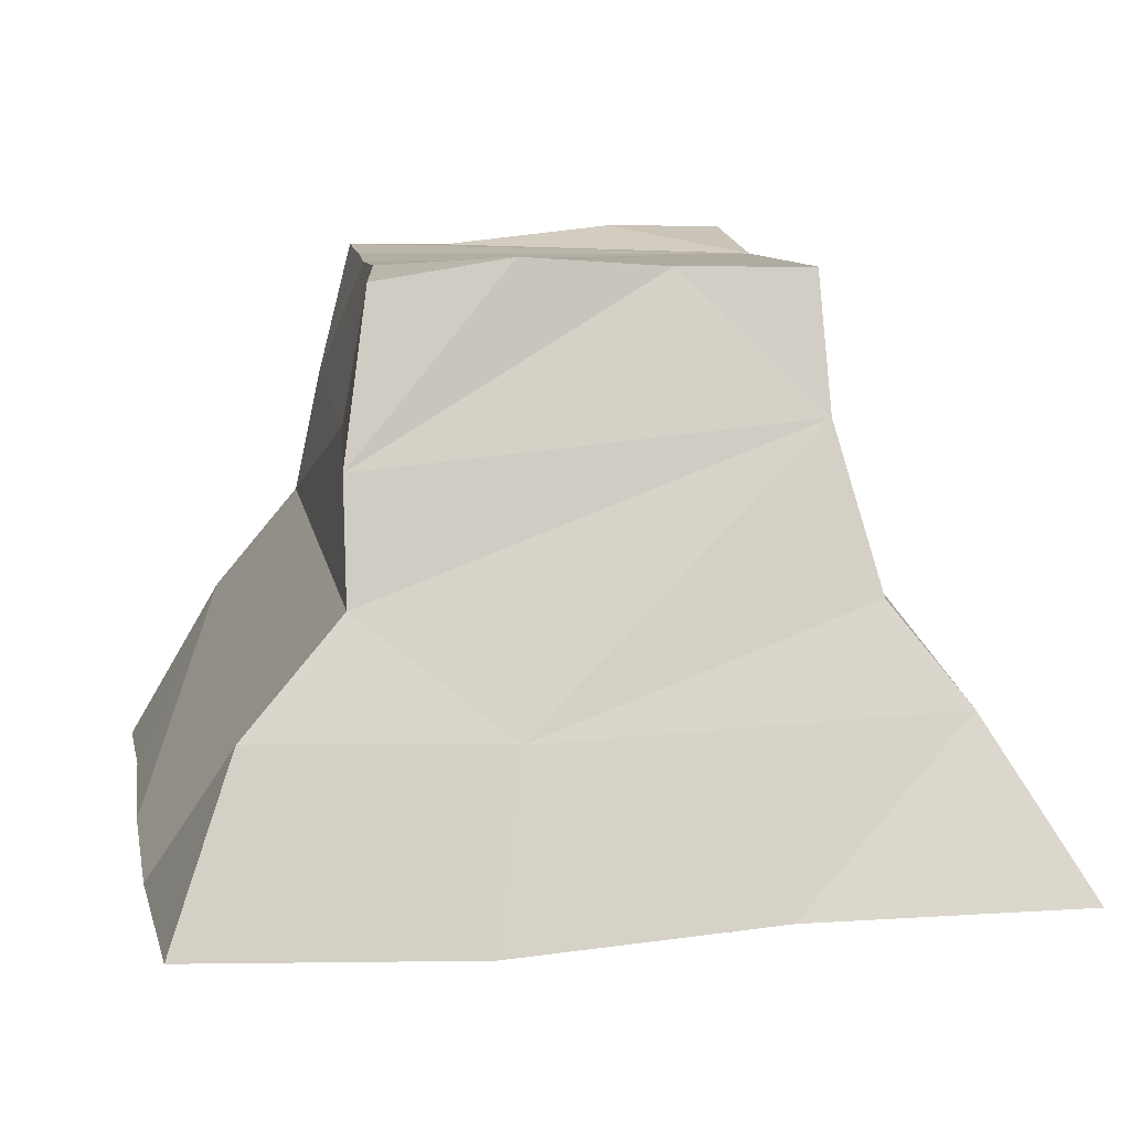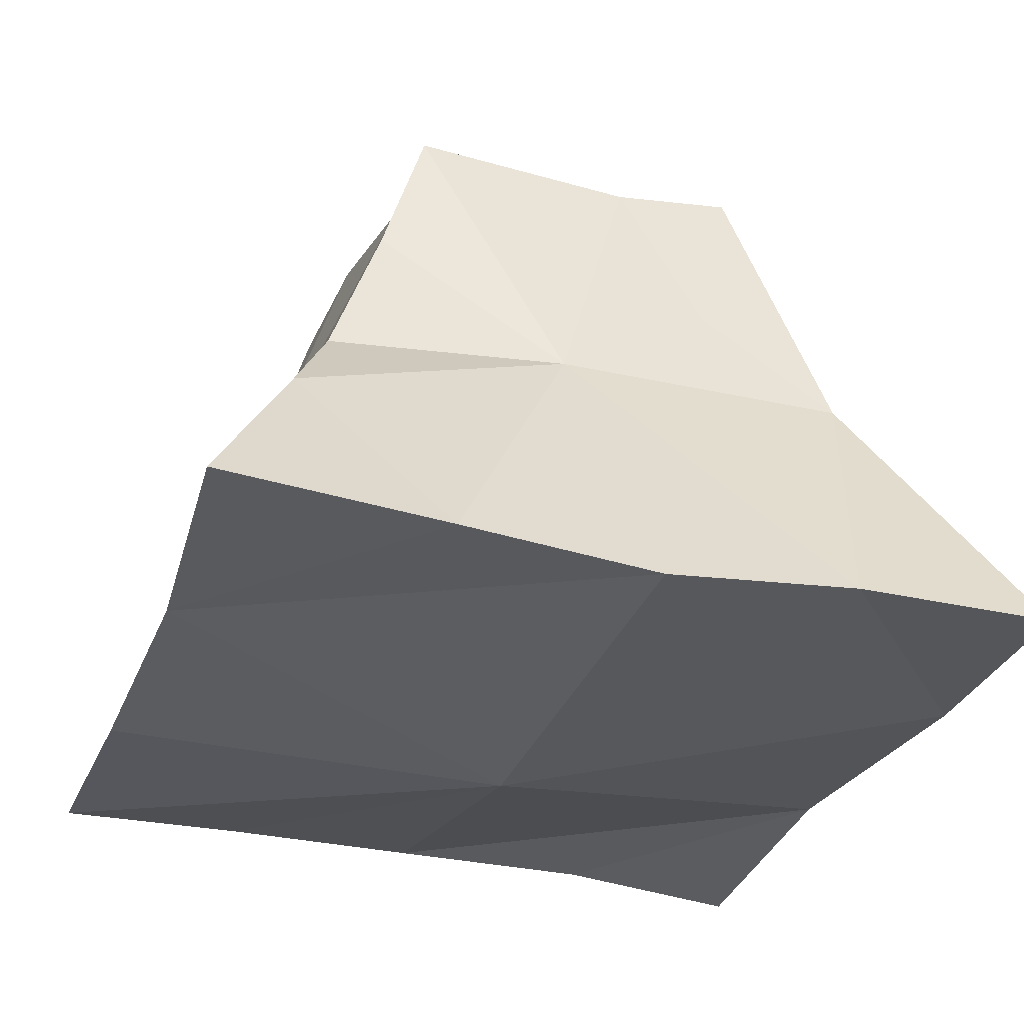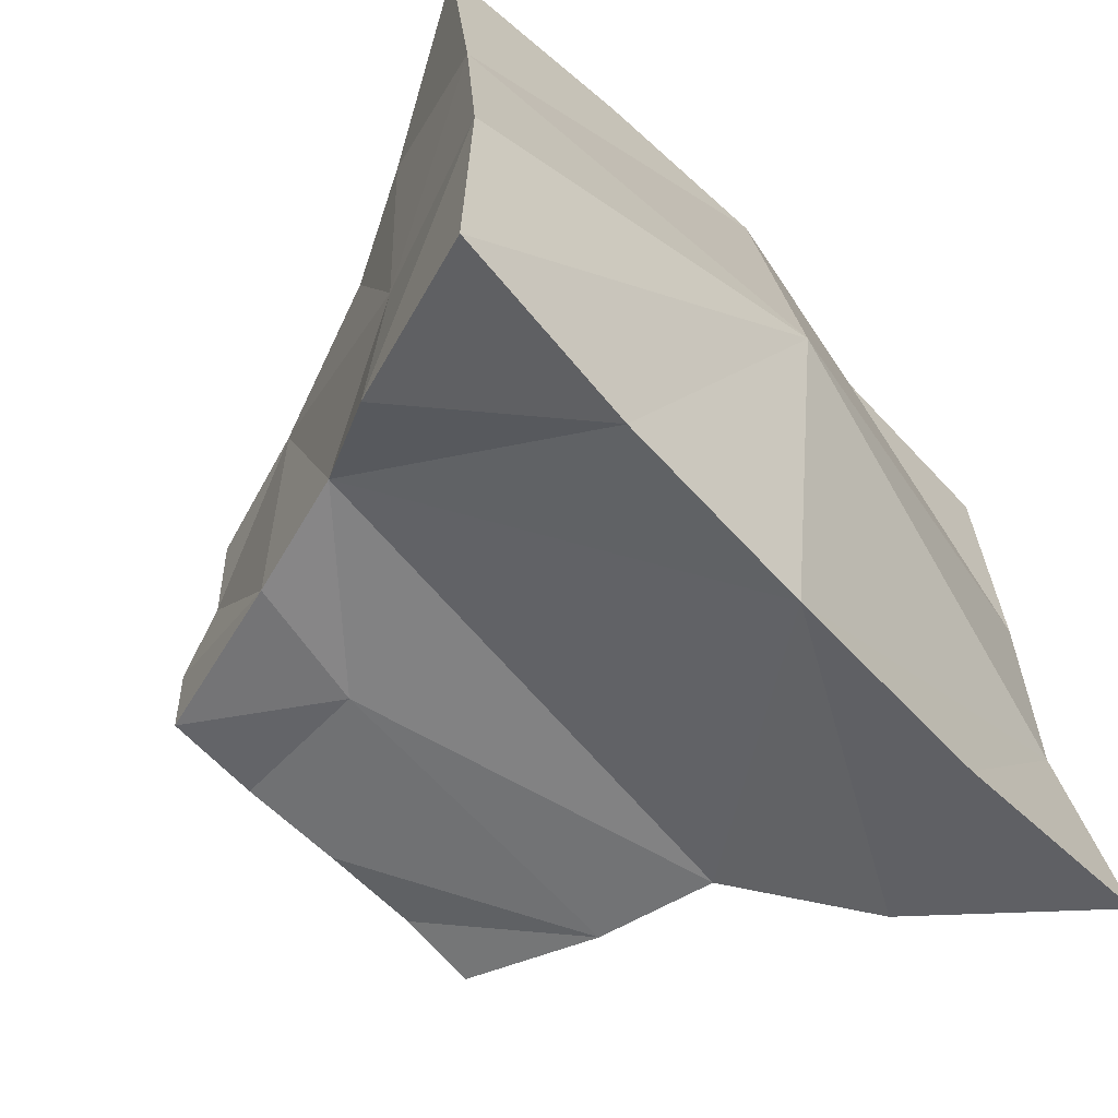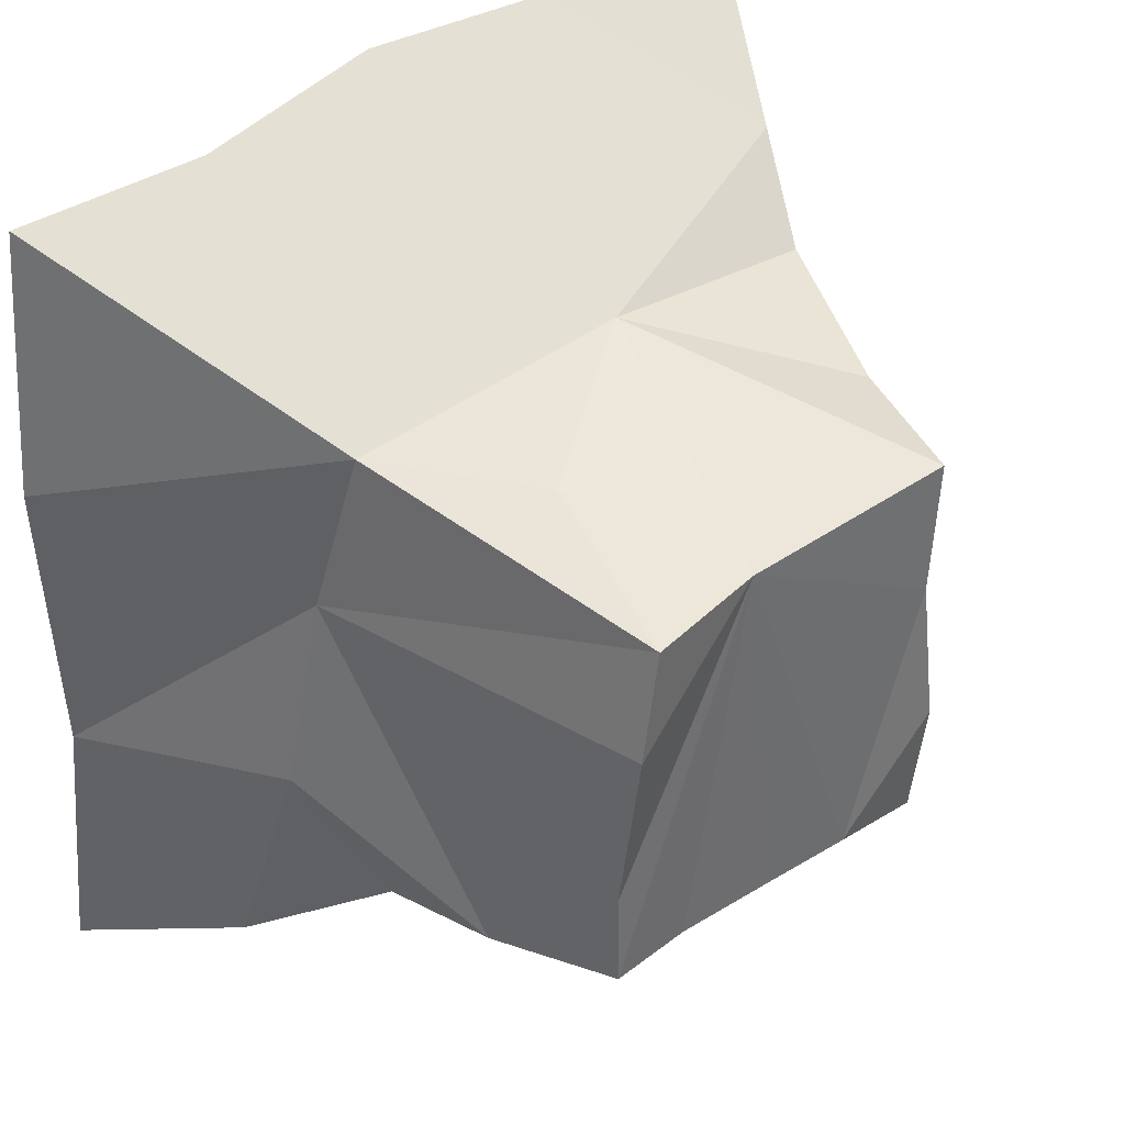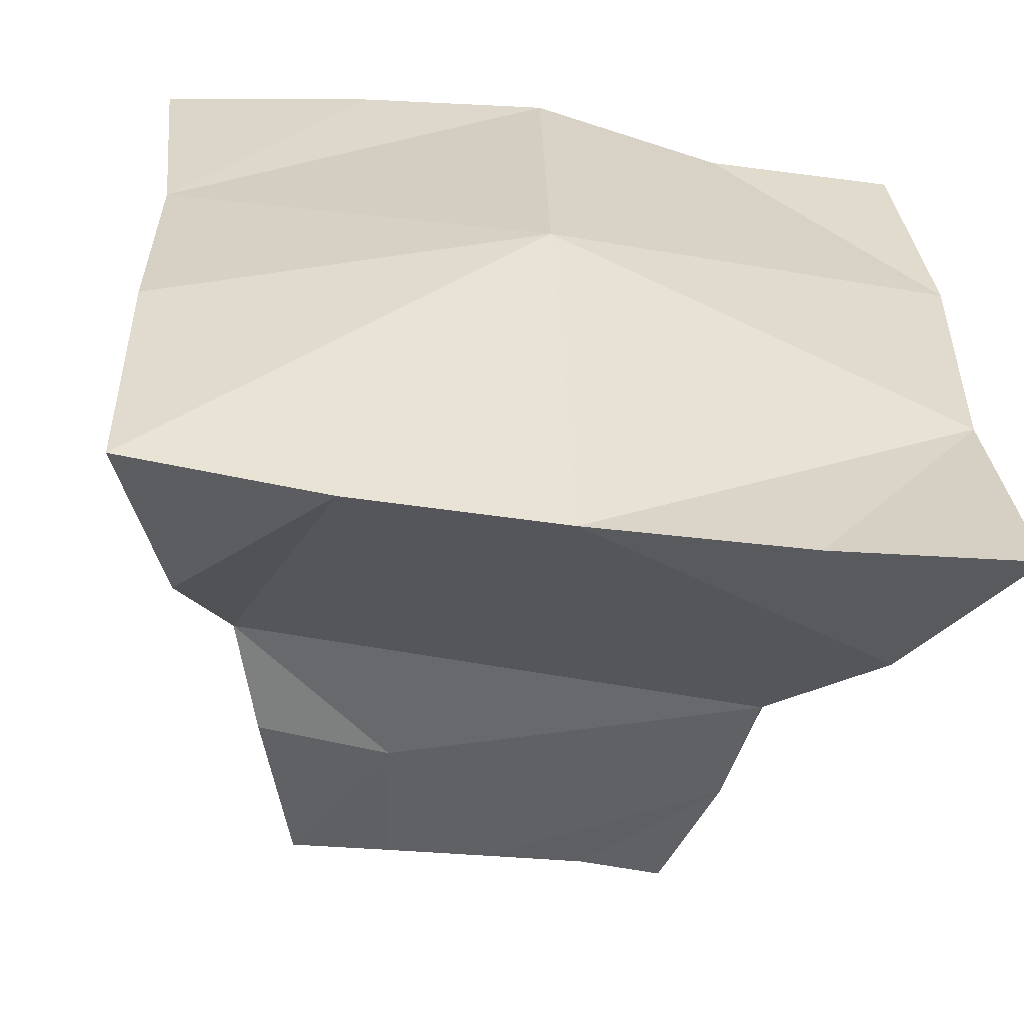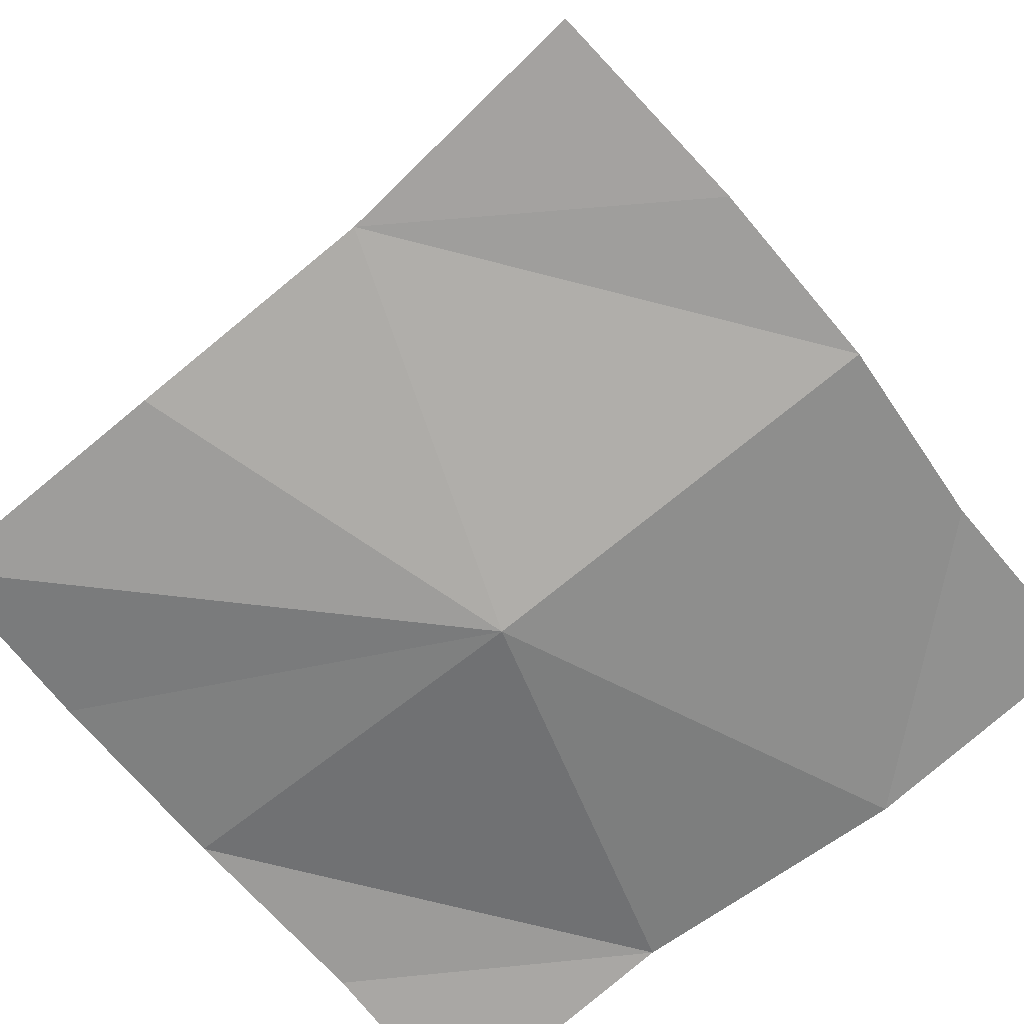
<metadata>
{"format":"obj","ext":"obj","renderer":"f3d","projection":"perspective","resolution":1024,"background":"white","views":[{"elev":11.6,"azim":-101.1,"up":"+Y"},{"elev":-28.4,"azim":-20.2,"up":"+Y"},{"elev":-66.3,"azim":-47.7,"up":"+Z"},{"elev":39.3,"azim":138.5,"up":"+Z"},{"elev":-59.5,"azim":-8.8,"up":"+Z"},{"elev":-67.7,"azim":-51.4,"up":"+Y"}]}
</metadata>
<code>
o Low_Poly_Cuboid_Rock_012_Cube.001
v -3.968 -0.352 3.784
v -1.682 4.605 1.98
v -3.592 -0.4394 -3.668
v -1.745 4.552 -1.813
v 3.466 -0.495 3.908
v 1.496 4.705 1.915
v 3.762 -0.5753 -3.651
v 1.729 4.574 -1.549
v -0.854 4.606 -1.651
v 0.06542 4.553 -1.625
v 0.9753 4.542 -1.551
v 2.012 -0.4149 -3.657
v 0.06494 -0.3858 -3.735
v -1.807 -0.377 -3.75
v 0.3737 4.542 1.934
v -1.97 -0.582 3.964
v -0.211 -0.7412 4.02
v 1.648 -0.4782 3.86
v -3.106 1.106 2.963
v -2.649 1.966 2.317
v -2.088 3.393 2
v -2.199 3.076 -2.084
v -2.523 2.018 -2.108
v -3.024 1.105 -3.044
v 2.063 3.335 -1.824
v 2.198 2.195 -2.057
v 3.035 1.107 -2.786
v 2.226 2.079 2.569
v 1.052 3.068 2.253
v -0.51 2.017 2.604
v -1.006 3.278 -1.949
v -1.598 4.622 0.7624
v -1.688 4.731 -0.5736
v -3.679 -0.5603 -1.103
v -3.708 -0.4116 1.292
v 1.73 4.556 -0.6549
v 1.659 4.716 0.8978
v 3.747 -0.382 1.558
v 3.647 -0.3576 -1.119
v -0.2031 -1.093 0.1012
v 2.471 1.771 1.06
v 2.781 1.661 -0.7444
v -3.028 0.9832 -0.7841
f 24 34 43
f 24 23 14
f 28 38 41
f 19 16 30
f 12 39 13
f 8 15 36
f 21 2 32
f 3 40 34
f 38 17 40
f 28 18 5
f 24 14 3
f 23 26 13
f 4 31 22
f 31 9 10
f 6 29 28
f 15 2 30
f 28 29 30
f 6 41 37
f 43 19 20
f 27 12 13
f 23 22 31
f 31 10 25
f 11 8 25
f 26 42 27
f 8 41 25
f 37 41 36
f 40 39 38
f 38 18 17
f 35 16 1
f 23 43 21
f 35 19 43
f 33 4 22
f 21 32 22
f 37 15 6
f 22 23 21
f 9 32 15
f 17 35 40
f 17 16 35
f 27 39 7
f 19 35 1
f 31 26 23
f 24 3 34
f 27 7 12
f 28 5 38
f 19 1 16
f 12 7 39
f 9 4 33
f 8 11 15
f 41 39 42
f 3 14 40
f 35 34 40
f 30 17 18
f 30 16 17
f 42 26 25
f 27 13 26
f 4 9 31
f 6 15 29
f 18 28 30
f 2 21 30
f 21 20 30
f 20 19 30
f 6 28 41
f 10 11 25
f 13 14 23
f 15 10 9
f 37 36 15
f 23 24 43
f 15 11 10
f 20 21 43
f 42 25 41
f 8 36 41
f 13 39 40
f 32 33 22
f 25 26 31
f 15 32 2
f 9 33 32
f 14 13 40
f 38 5 18
f 27 42 39
f 41 38 39
f 43 34 35
f 29 15 30

</code>
